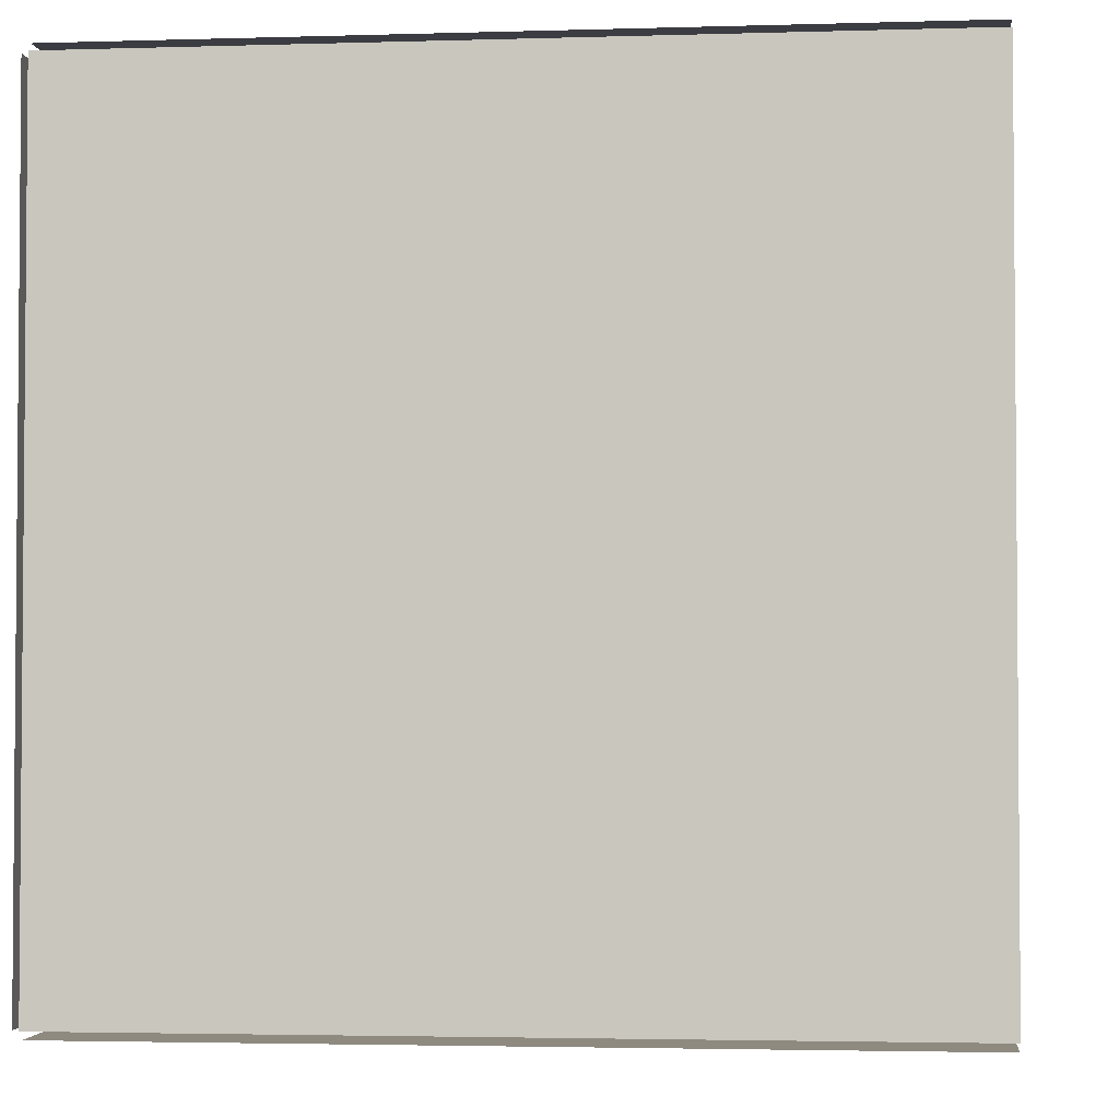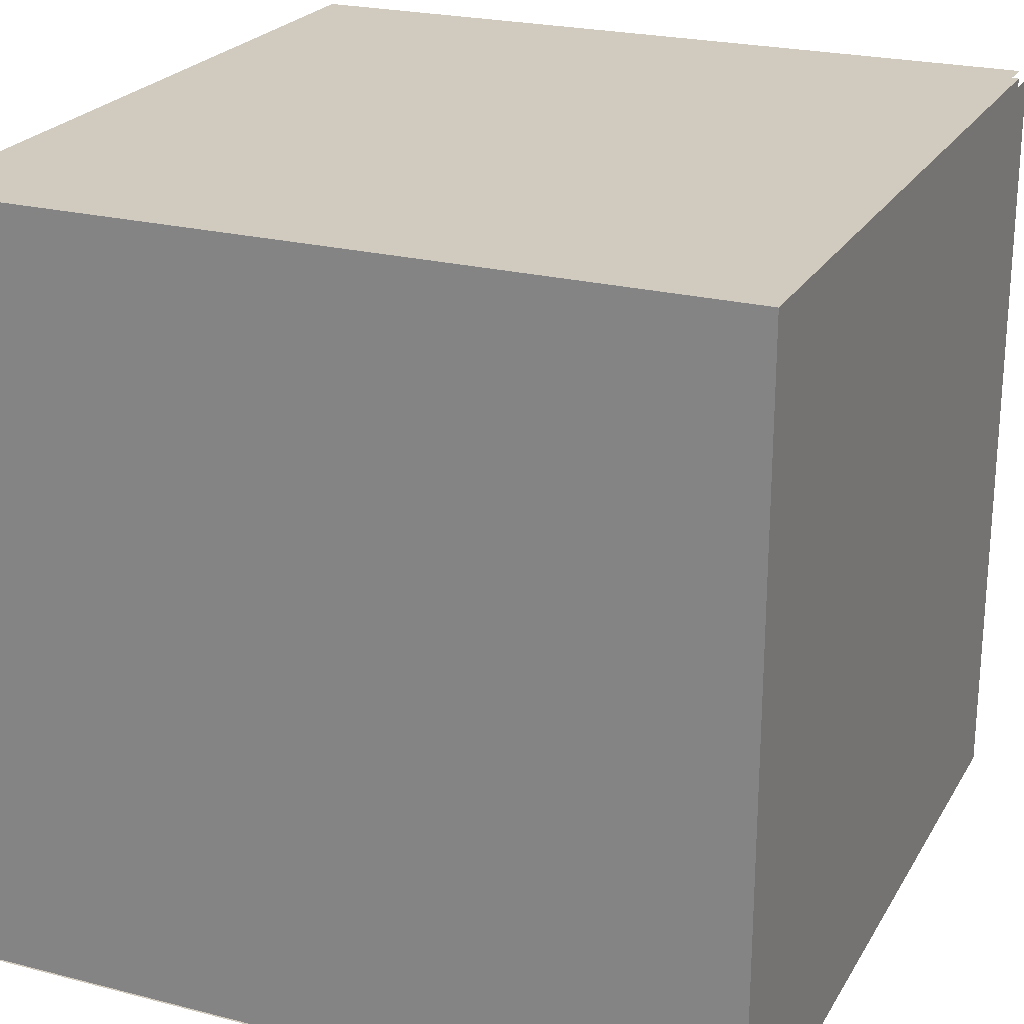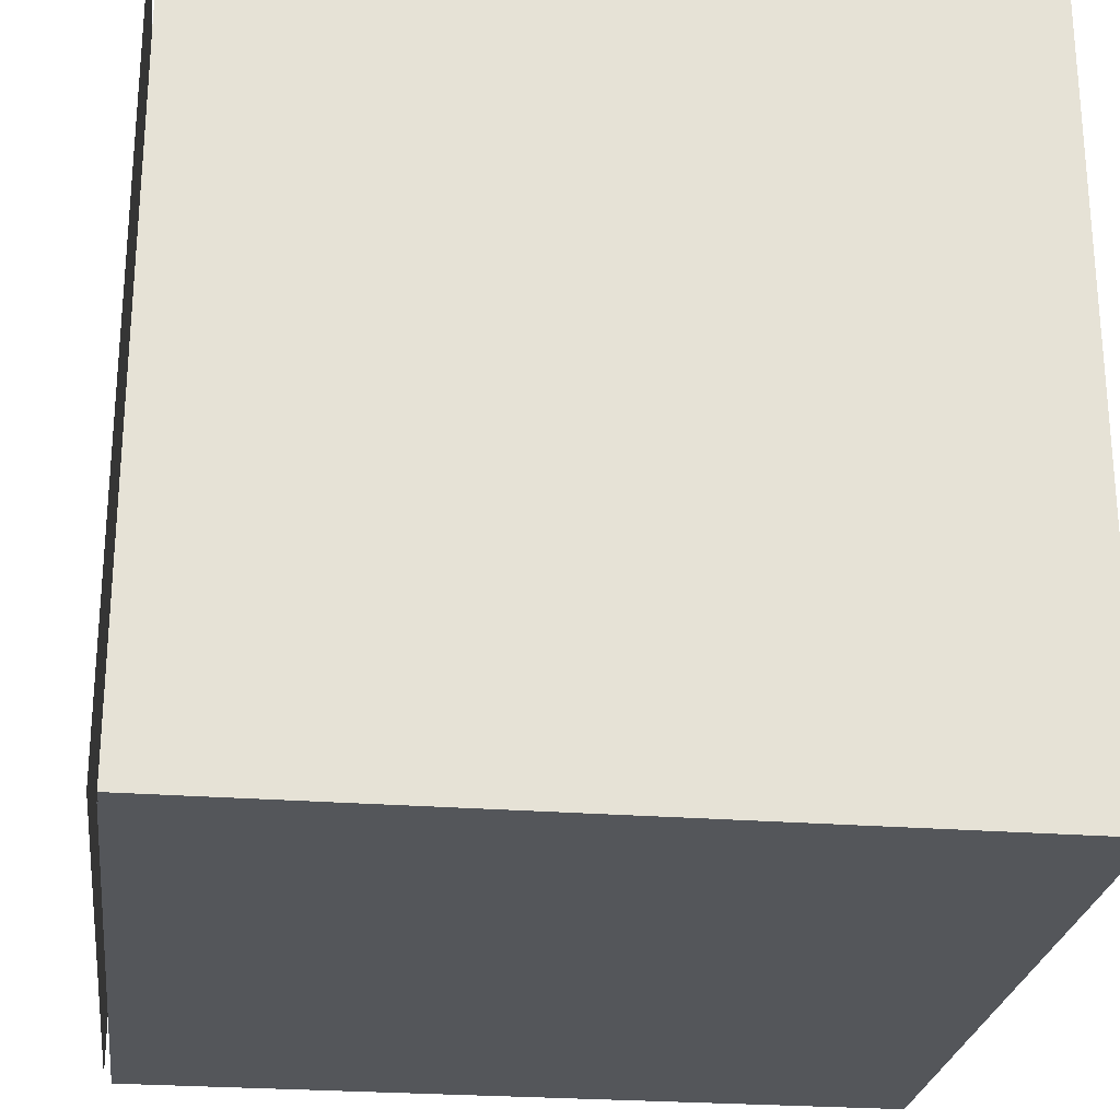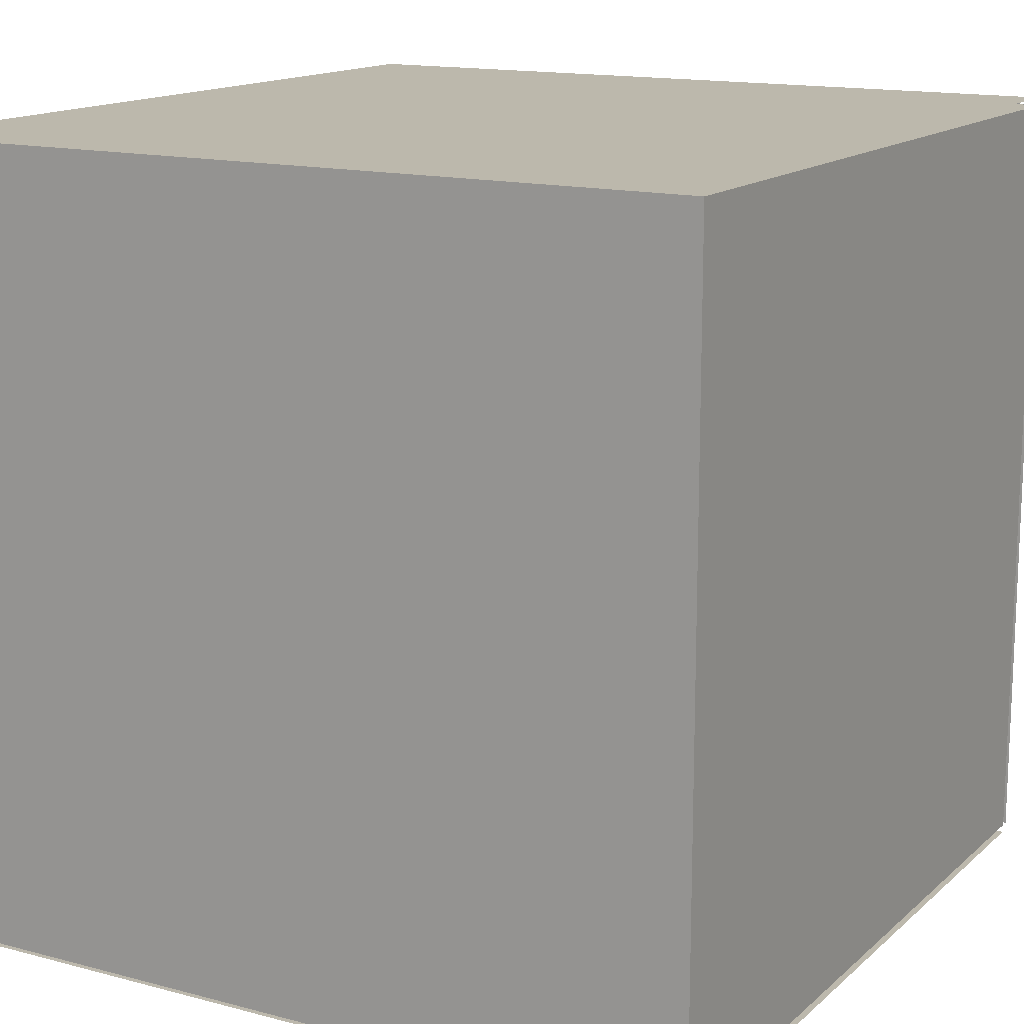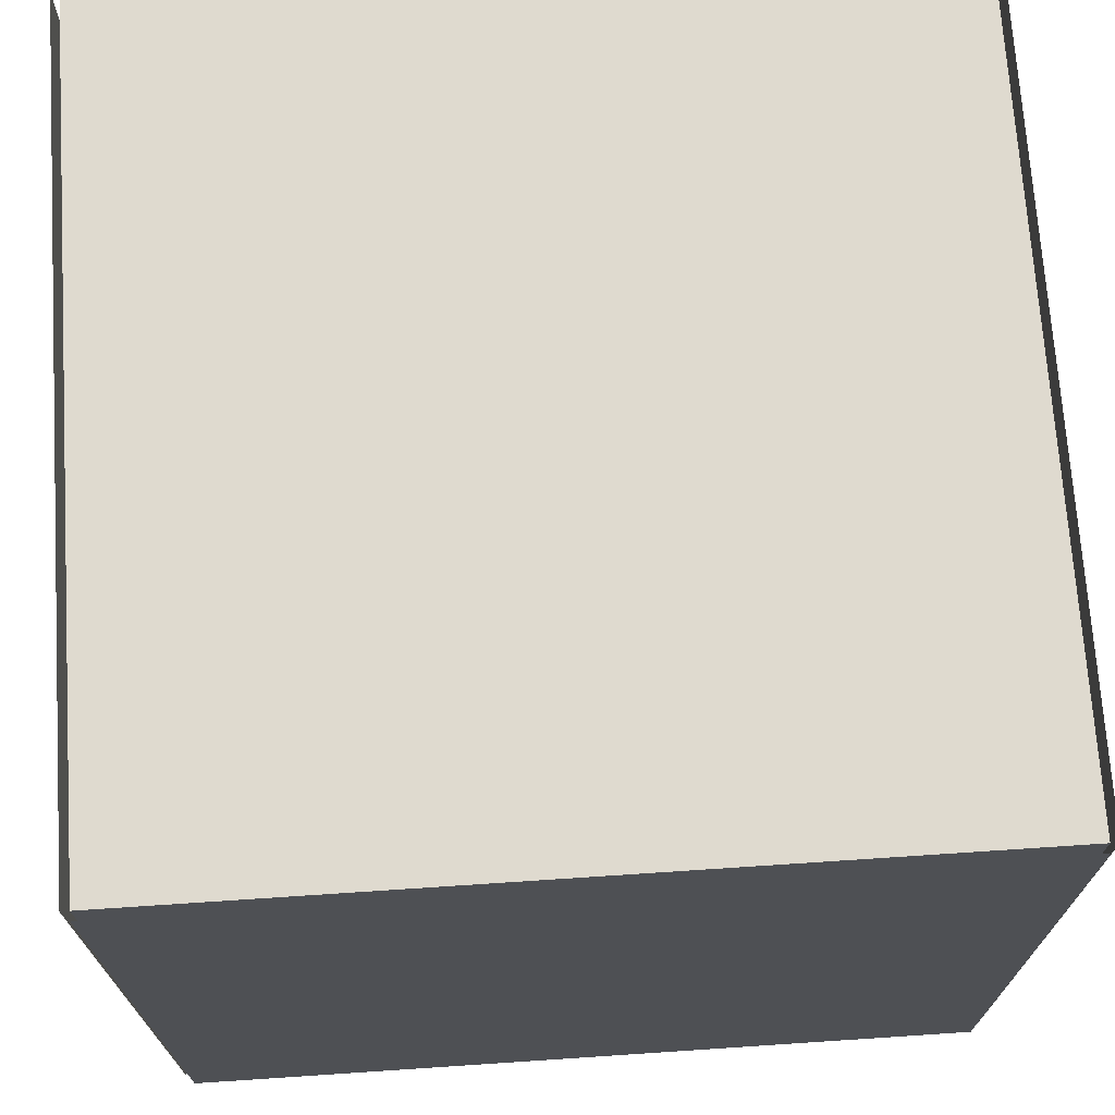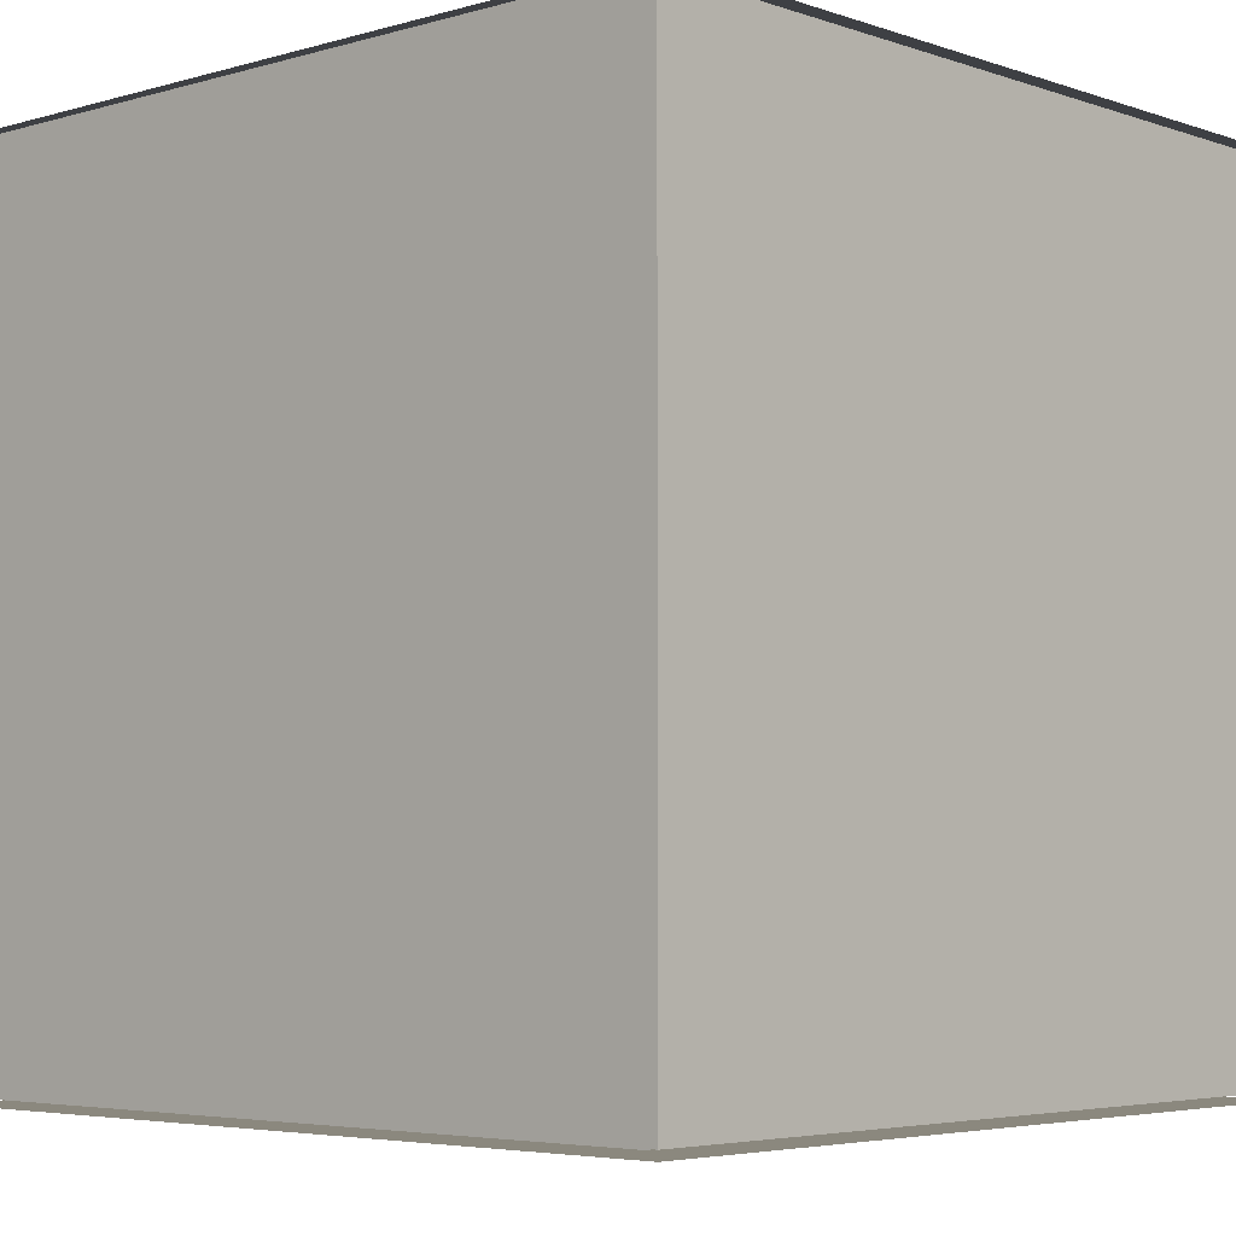
<metadata>
{"format":"obj","ext":"obj","renderer":"f3d","projection":"perspective","resolution":1024,"background":"white","views":[{"elev":-2.9,"azim":96.0,"up":"+Z"},{"elev":23.3,"azim":23.4,"up":"+Z"},{"elev":-25.2,"azim":82.8,"up":"+Z"},{"elev":14.6,"azim":119.8,"up":"+Z"},{"elev":70.9,"azim":-3.8,"up":"+Y"},{"elev":-4.6,"azim":132.6,"up":"+Z"}]}
</metadata>
<code>
g Igniter1
v 511 2 -20.5
v 511 2 -18.5
v 511 0 -20.5
v 511 0 -18.5
v 509 2 -18.5
v 511 2 -18.5
v 509 2 -20.5
v 511 2 -20.5
v 511 2 -18.5
v 509 2 -18.5
v 511 0 -18.5
v 509 0 -18.5
v 509 2 -18.5
v 509 2 -20.5
v 509 0 -18.5
v 509 0 -20.5
v 509 0 -20.5
v 511 0 -20.5
v 509 0 -18.5
v 511 0 -18.5
v 509 2 -20.5
v 511 2 -20.5
v 509 0 -20.5
v 511 0 -20.5
f 1 2 3
f 3 2 4
f 5 6 7
f 7 6 8
f 9 10 11
f 11 10 12
f 13 14 15
f 15 14 16
f 17 18 19
f 19 18 20
f 21 22 23
f 23 22 24
g Igniter2
v 509 2 -20.52
v 511 2 -20.52
v 509 0 -20.52
v 511 0 -20.52
f 25 26 27
f 27 26 28
g Igniter3
v 511 2 -20.5
v 511 2 -18.5
v 511 0 -20.5
v 511 0 -18.5
f 29 30 31
f 31 30 32
g Igniter4
v 511 2 -18.48
v 509 2 -18.48
v 511 0 -18.48
v 509 0 -18.48
f 33 34 35
f 35 34 36
g Igniter5
v 509 2 -18.5
v 509 2 -20.5
v 509 0 -18.5
v 509 0 -20.5
f 37 38 39
f 39 38 40
g Igniter6
v 511 -0.02 -18.5
v 509 -0.02 -18.5
v 511 -0.02 -20.5
v 509 -0.02 -20.5
f 41 42 43
f 43 42 44
g Igniter7
v 511 2 -18.48
v 509 2 -18.48
v 511 0 -18.48
v 509 0 -18.48
f 45 46 47
f 47 46 48
g Igniter8
v 509 2 -18.5
v 509 2 -20.5
v 509 0 -18.5
v 509 0 -20.5
f 49 50 51
f 51 50 52
g Igniter9
v 509 2 -20.52
v 511 2 -20.52
v 509 0 -20.52
v 511 0 -20.52
f 53 54 55
f 55 54 56
g Igniter10
v 511 2 -20.5
v 511 2 -18.5
v 511 0 -20.5
v 511 0 -18.5
f 57 58 59
f 59 58 60

</code>
